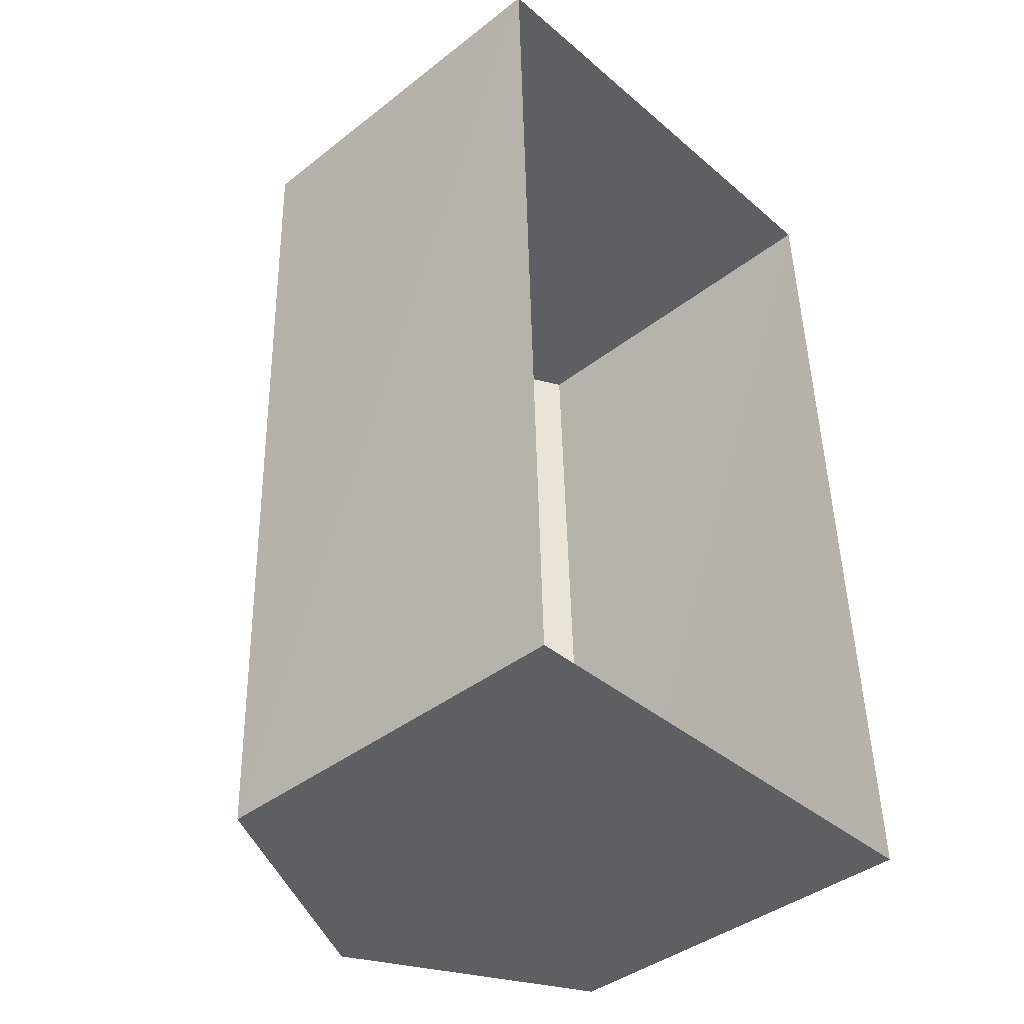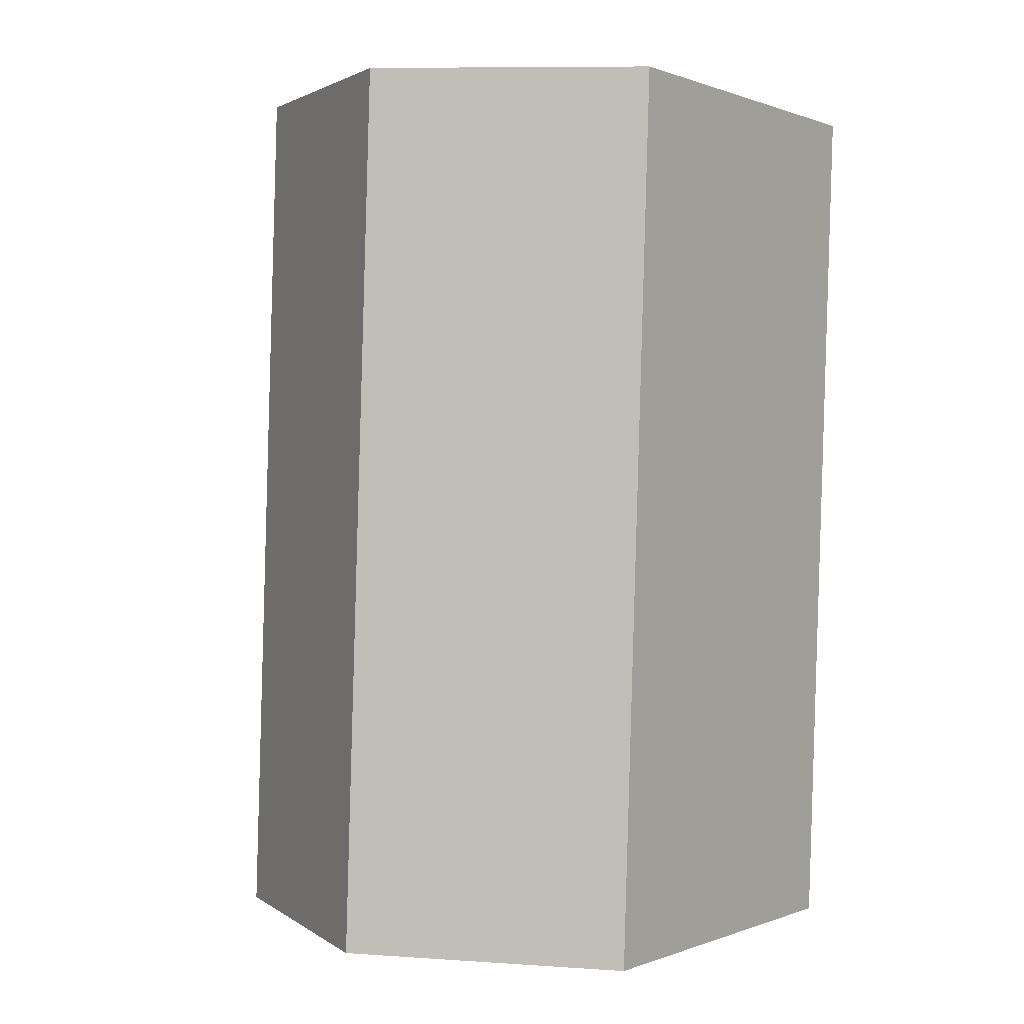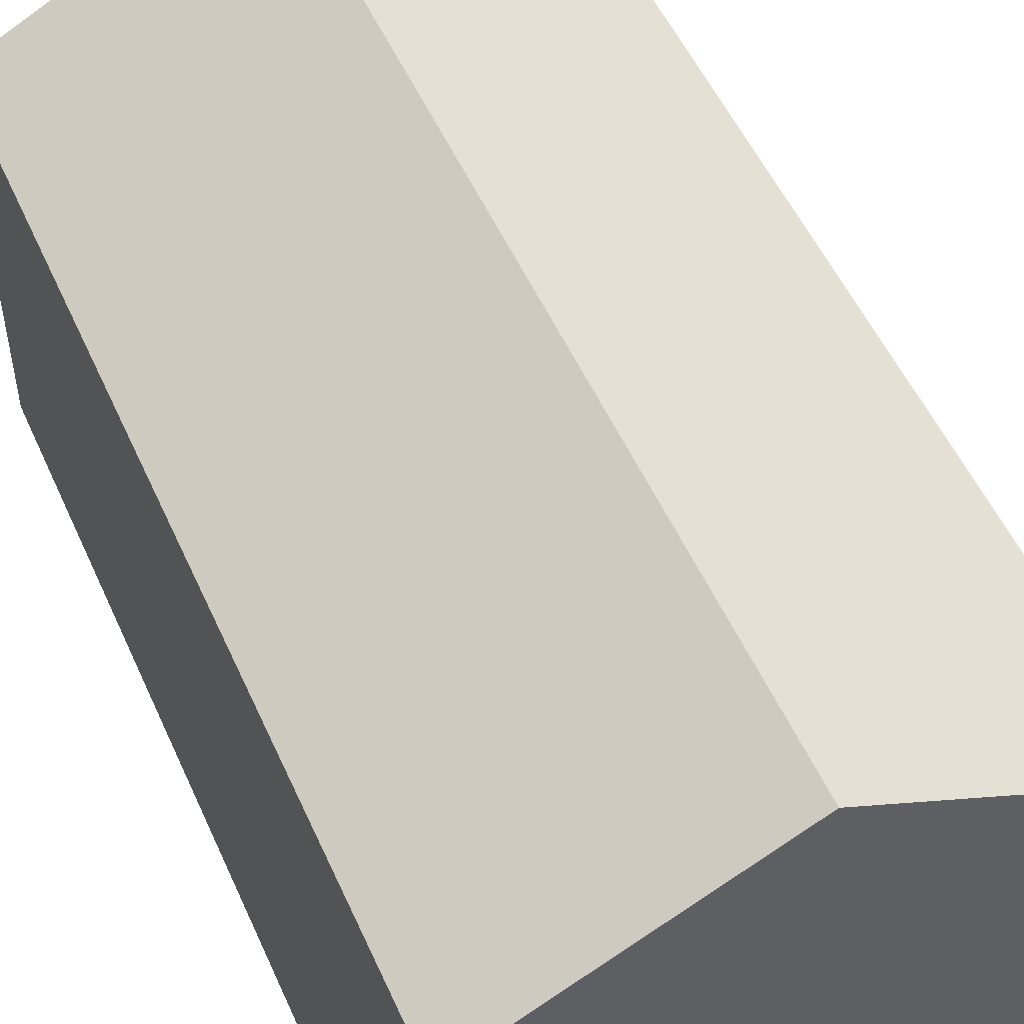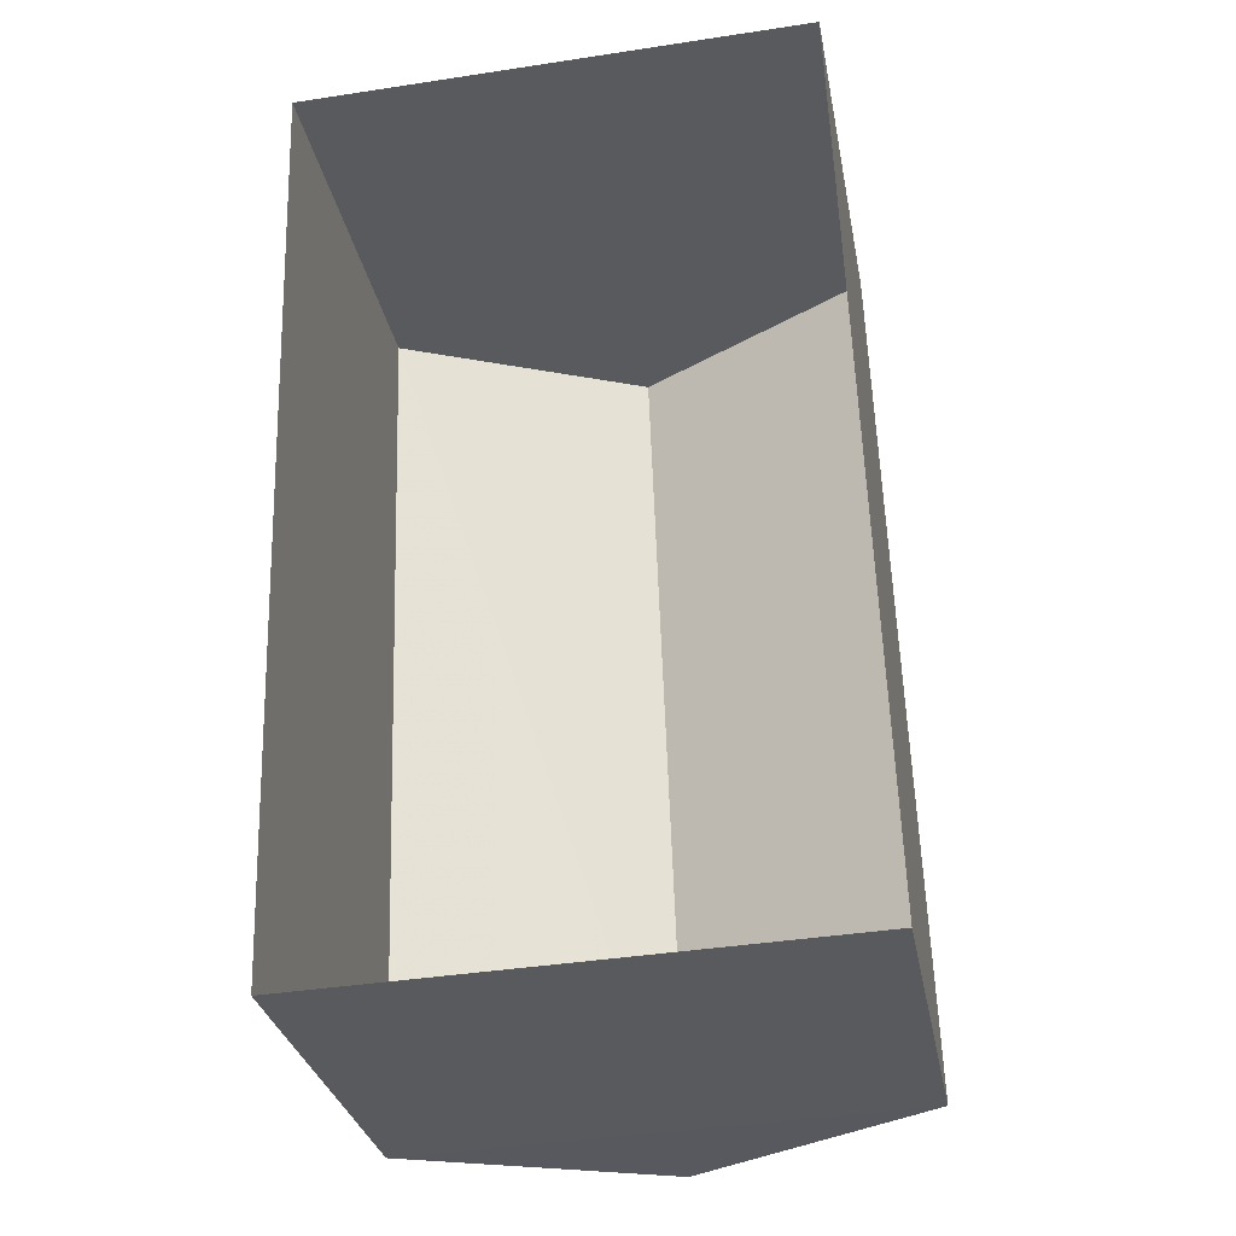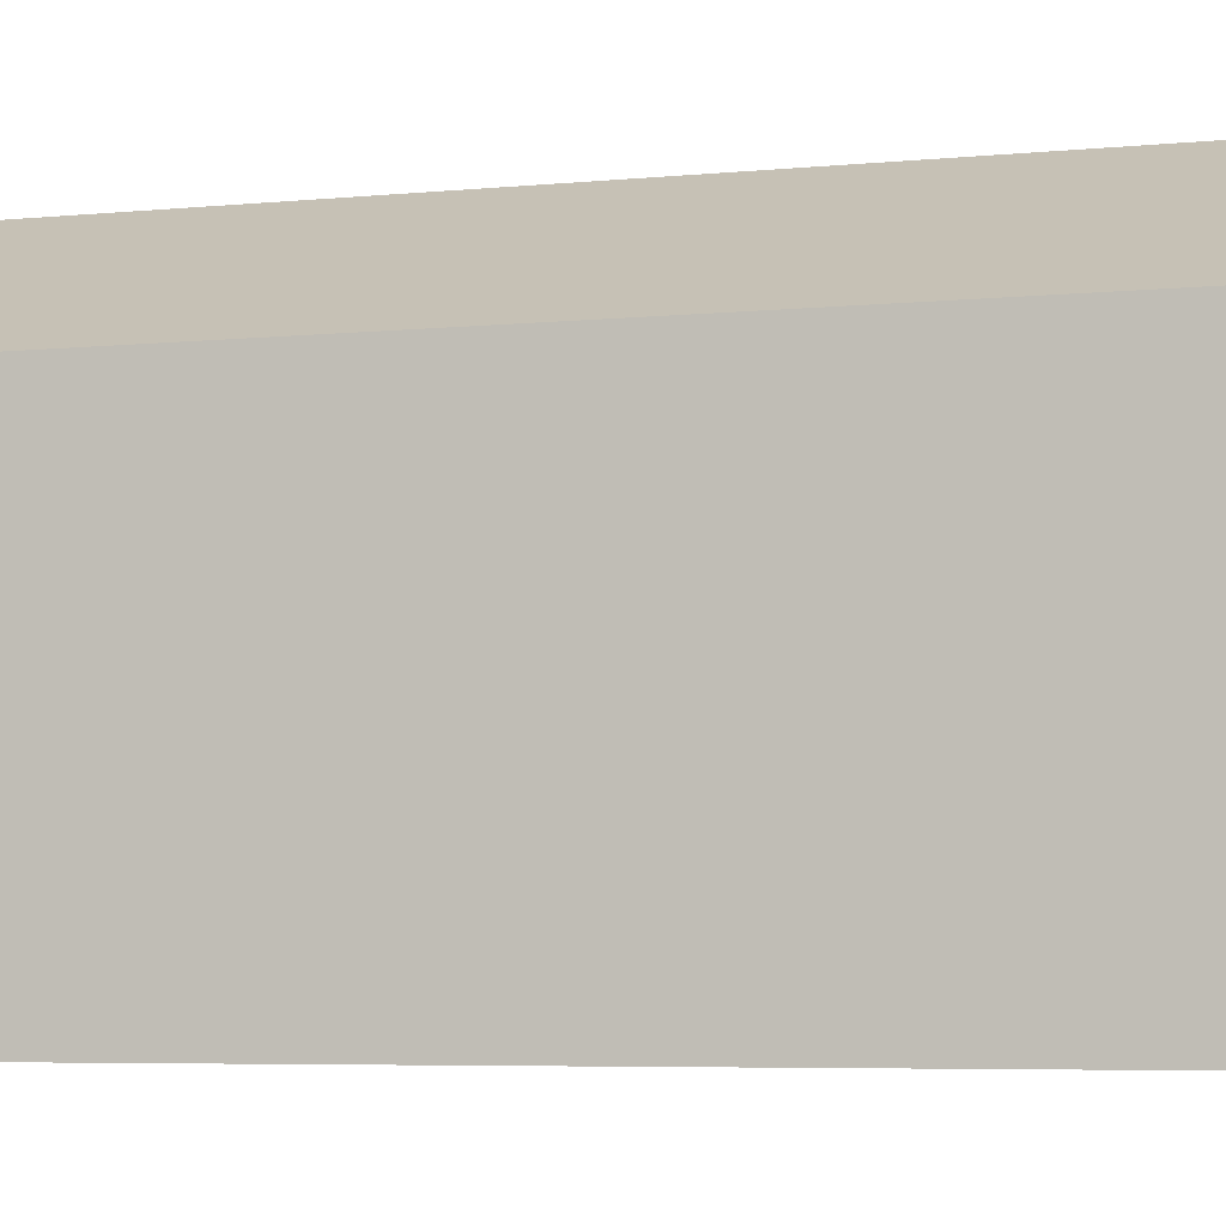
<metadata>
{"format":"obj","ext":"obj","renderer":"f3d","projection":"perspective","resolution":1024,"background":"white","views":[{"elev":-41.3,"azim":133.3,"up":"+Y"},{"elev":0.3,"azim":36.1,"up":"+Y"},{"elev":52.6,"azim":154.3,"up":"+Z"},{"elev":-30.5,"azim":-169.6,"up":"+Y"},{"elev":-5.5,"azim":105.5,"up":"+Z"}]}
</metadata>
<code>
v -3.74e+05 -1.036e+05 25.83
v -3.74e+05 -1.036e+05 25.83
v -3.74e+05 -1.036e+05 25.83
v -3.74e+05 -1.036e+05 25.83
v -3.74e+05 -1.036e+05 32.43
v -3.74e+05 -1.036e+05 32.43
v -3.74e+05 -1.036e+05 34.63
v -3.74e+05 -1.036e+05 34.62
v -3.74e+05 -1.036e+05 32.43
v -3.74e+05 -1.036e+05 32.43
f 1 2 3
f 4 1 3
f 5 6 7
f 8 5 7
f 7 9 8
f 7 10 9
f 9 4 5
f 9 5 8
f 4 3 5
f 2 1 6
f 6 10 7
f 6 1 10
f 6 3 2
f 6 5 3
f 10 1 4
f 9 10 4

</code>
